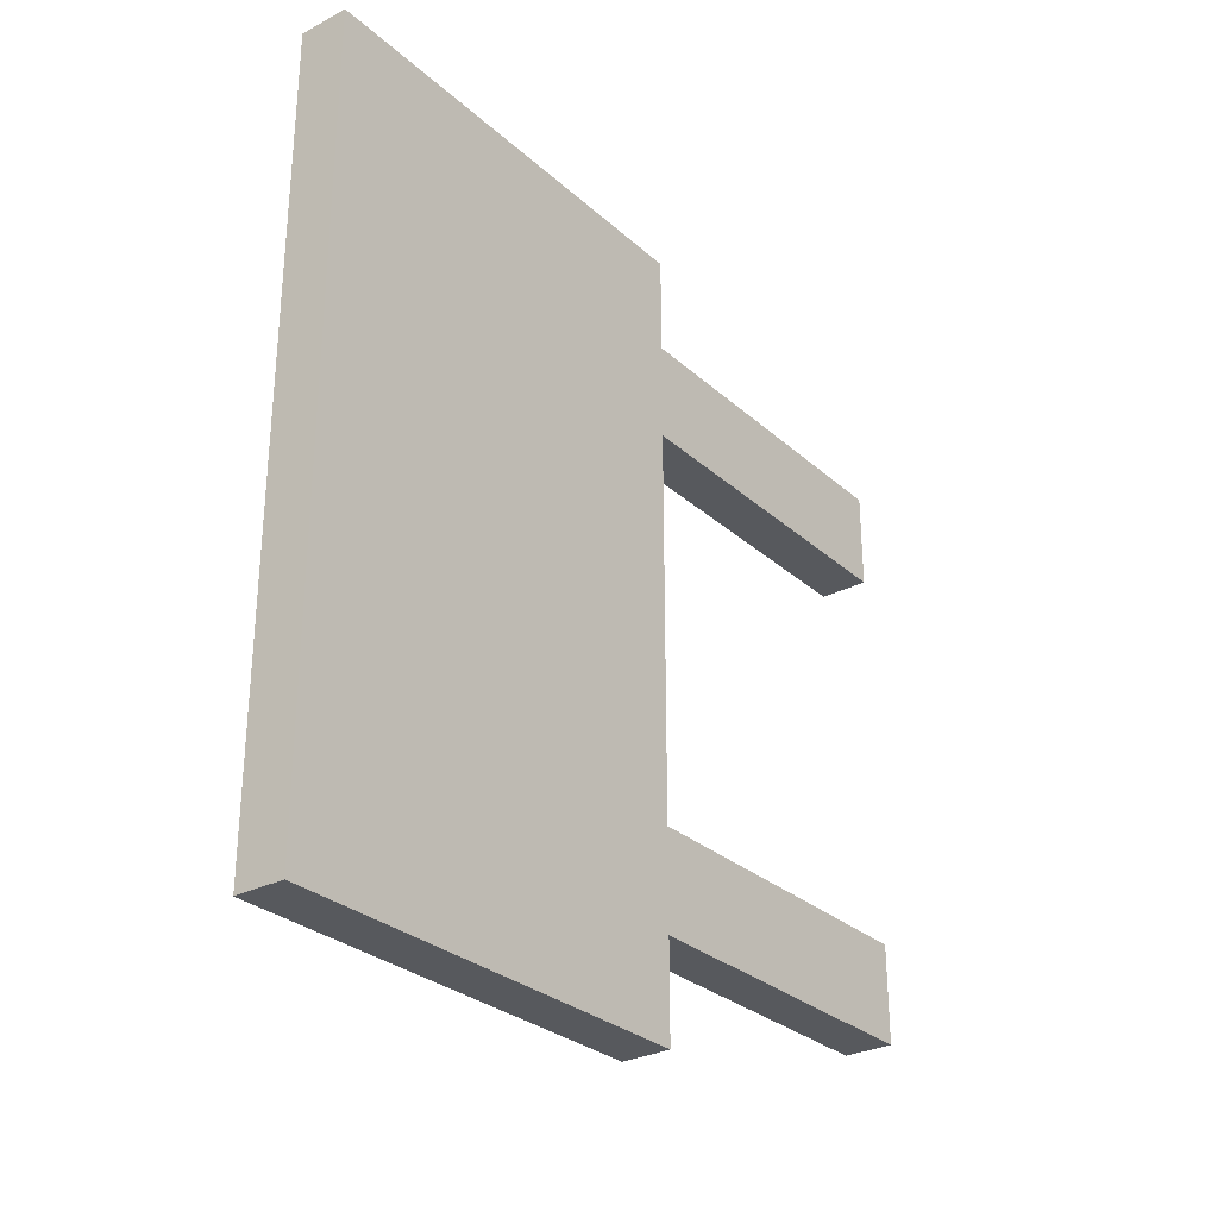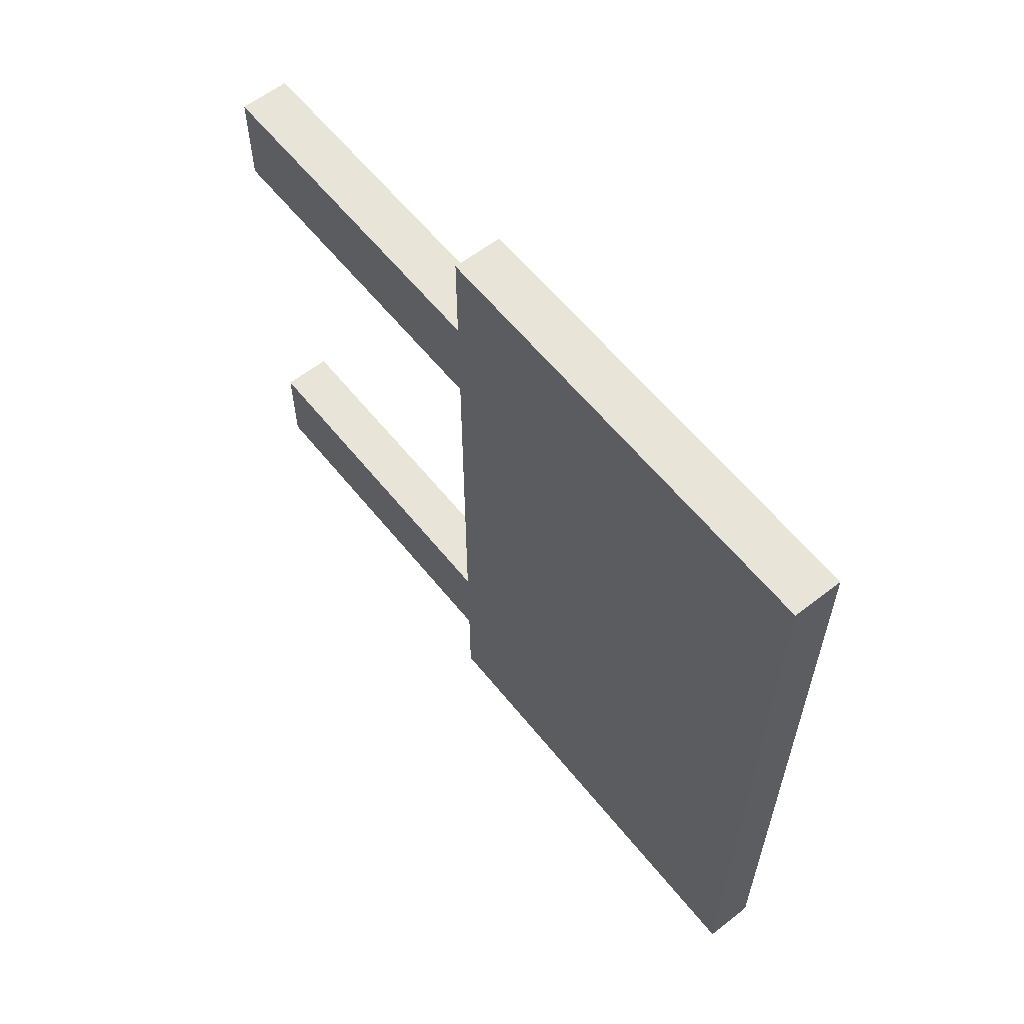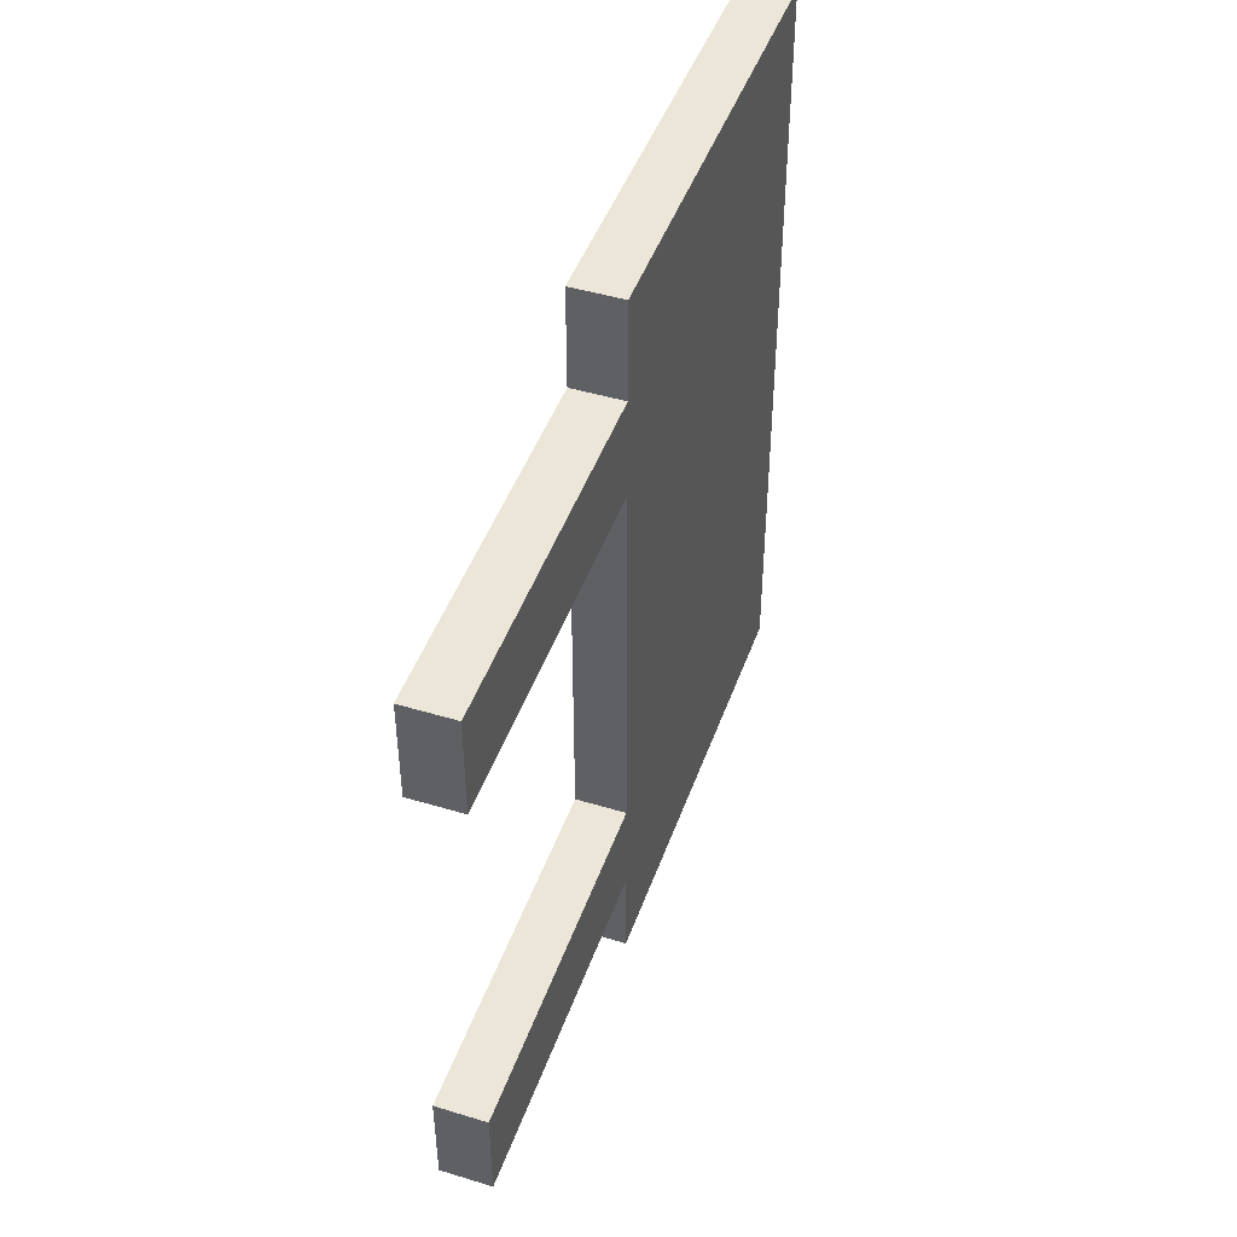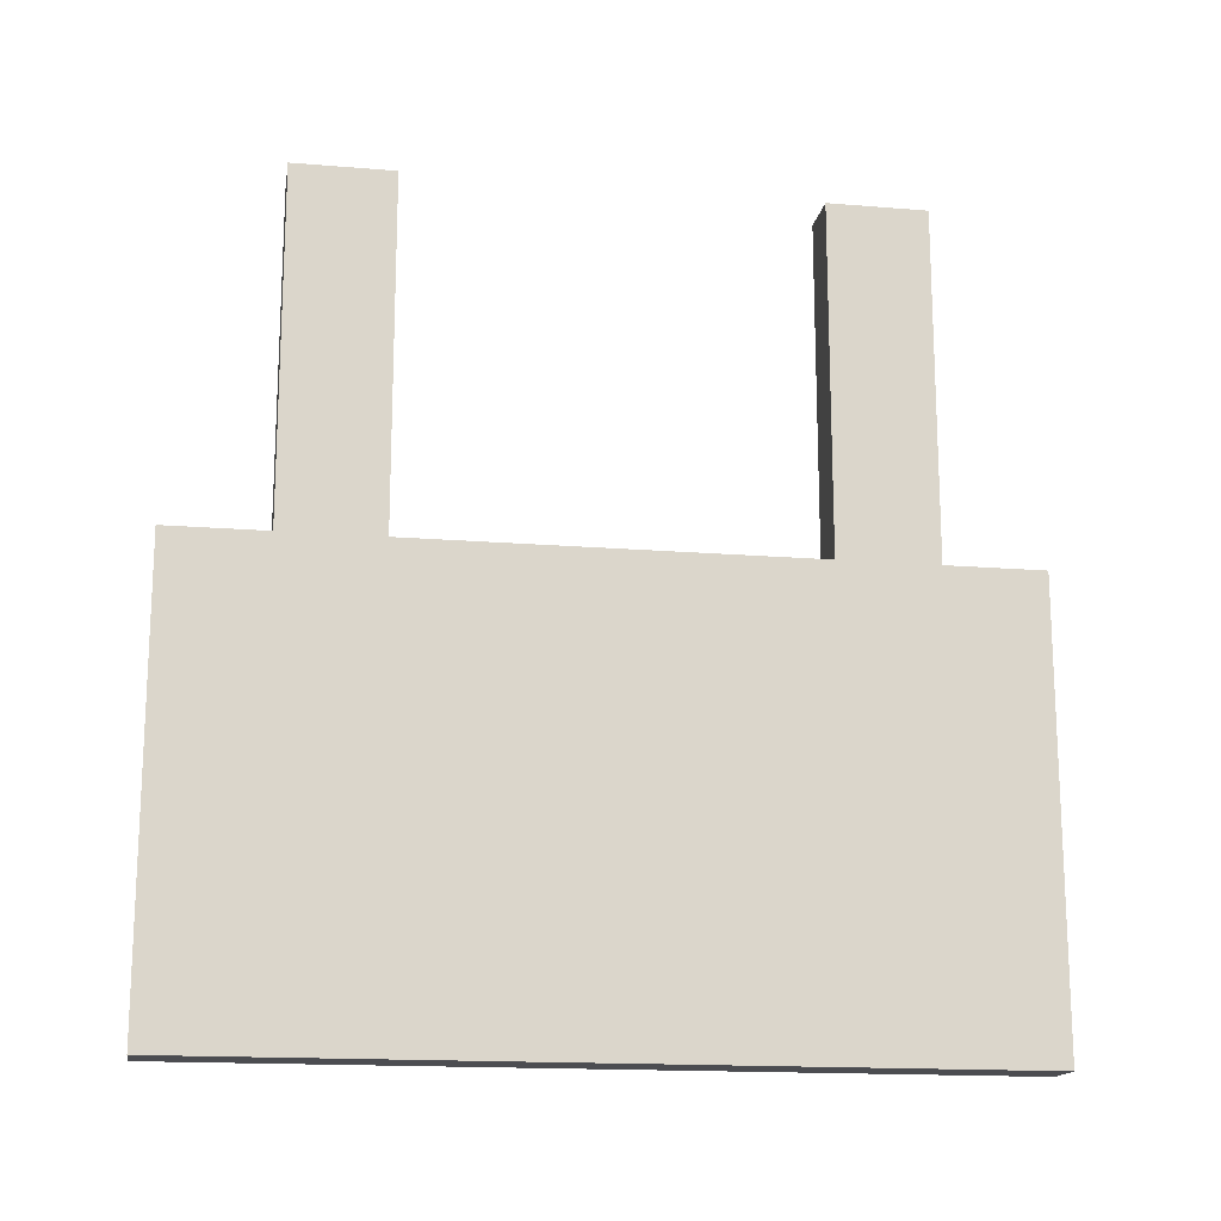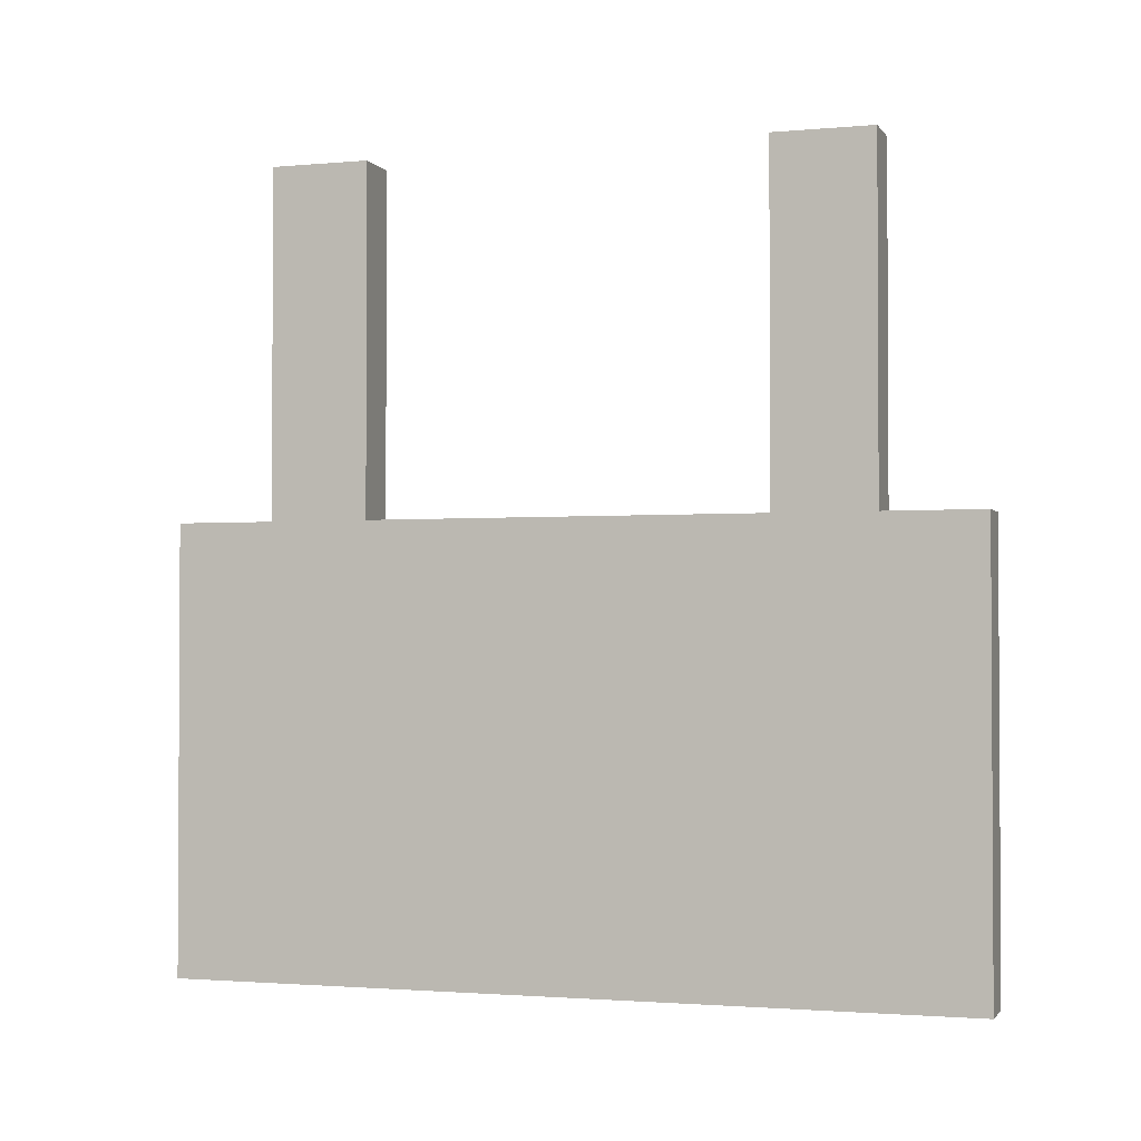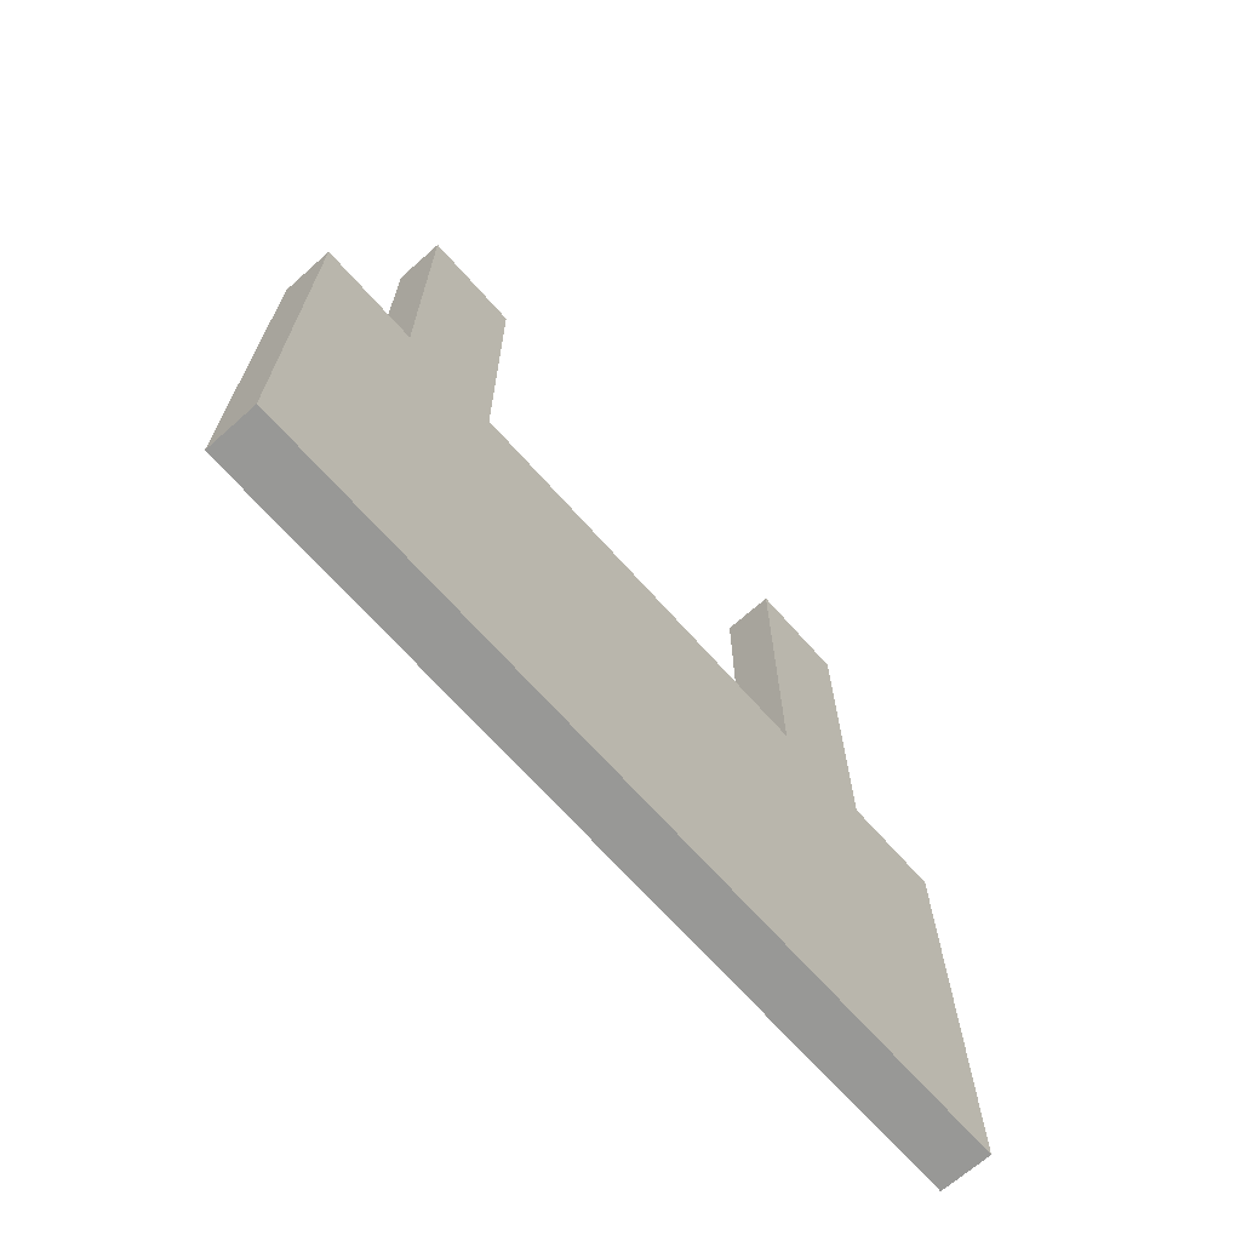
<metadata>
{"format":"obj","ext":"obj","renderer":"f3d","projection":"perspective","resolution":1024,"background":"white","views":[{"elev":-29.2,"azim":-142.3,"up":"+Y"},{"elev":60.0,"azim":141.4,"up":"+Y"},{"elev":46.1,"azim":19.1,"up":"+Y"},{"elev":-16.2,"azim":80.4,"up":"+Z"},{"elev":-1.8,"azim":-72.0,"up":"+Z"},{"elev":-68.5,"azim":41.6,"up":"+Z"}]}
</metadata>
<code>
o unknown
v 0.4688 0 0.5625
v 0.5313 0 0.5625
v 0.5312 1 0.5625
v 0.4687 1 0.5625
v 0.4687 1 0
v 0.5312 1 0
v 0.5313 0 0
v 0.4688 0 0
f 1 2 3 4
f 5 6 7 8
f 1 8 7 2
f 3 6 5 4
f 2 7 6 3
f 4 5 8 1
o unknown
v 0.4688 0.125 1
v 0.5312 0.125 1
v 0.5312 0.25 1
v 0.4688 0.25 1
v 0.4688 0.25 0.5625
v 0.5312 0.25 0.5625
v 0.5312 0.125 0.5625
v 0.4688 0.125 0.5625
f 9 10 11 12
f 9 16 15 10
f 11 14 13 12
f 10 15 14 11
f 12 13 16 9
o unknown
v 0.4688 0.75 1
v 0.5312 0.75 1
v 0.5312 0.875 1
v 0.4688 0.875 1
v 0.4688 0.875 0.5625
v 0.5312 0.875 0.5625
v 0.5312 0.75 0.5625
v 0.4688 0.75 0.5625
f 17 18 19 20
f 17 24 23 18
f 19 22 21 20
f 18 23 22 19
f 20 21 24 17

</code>
